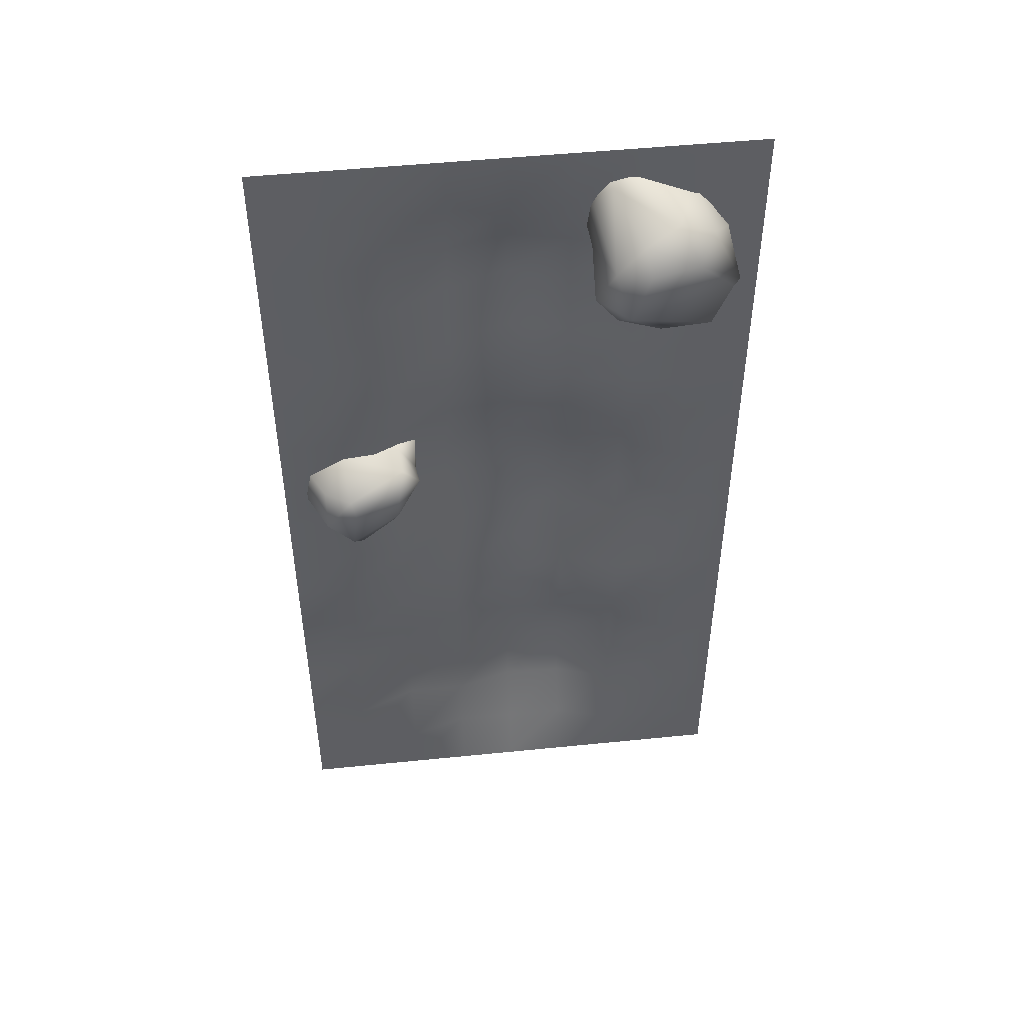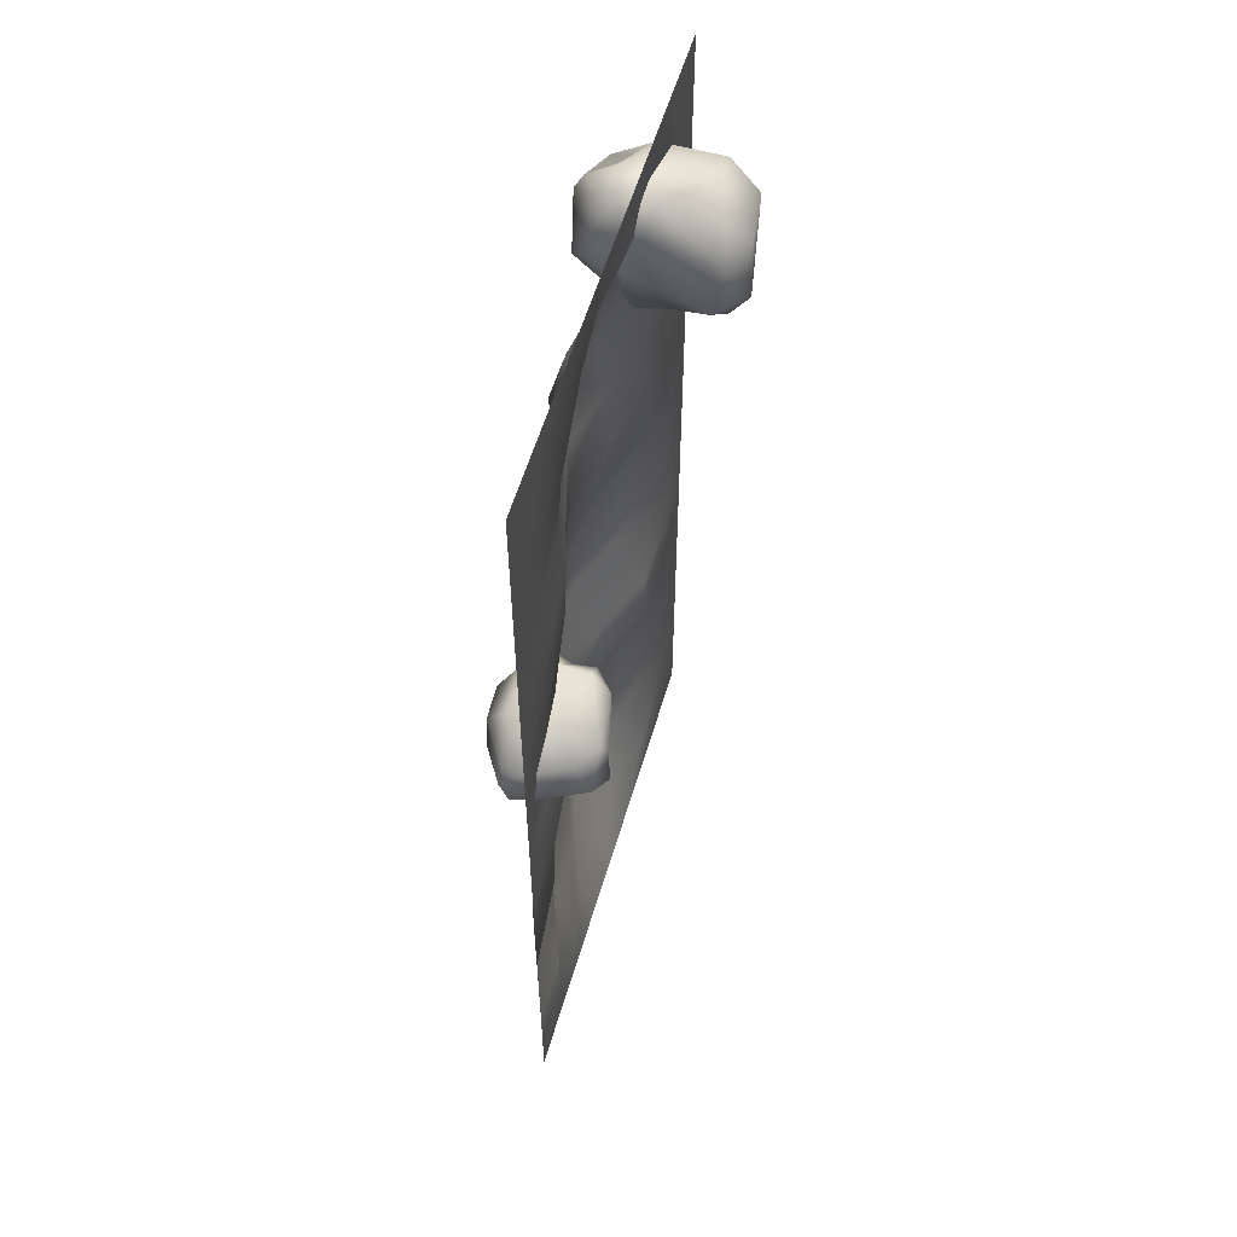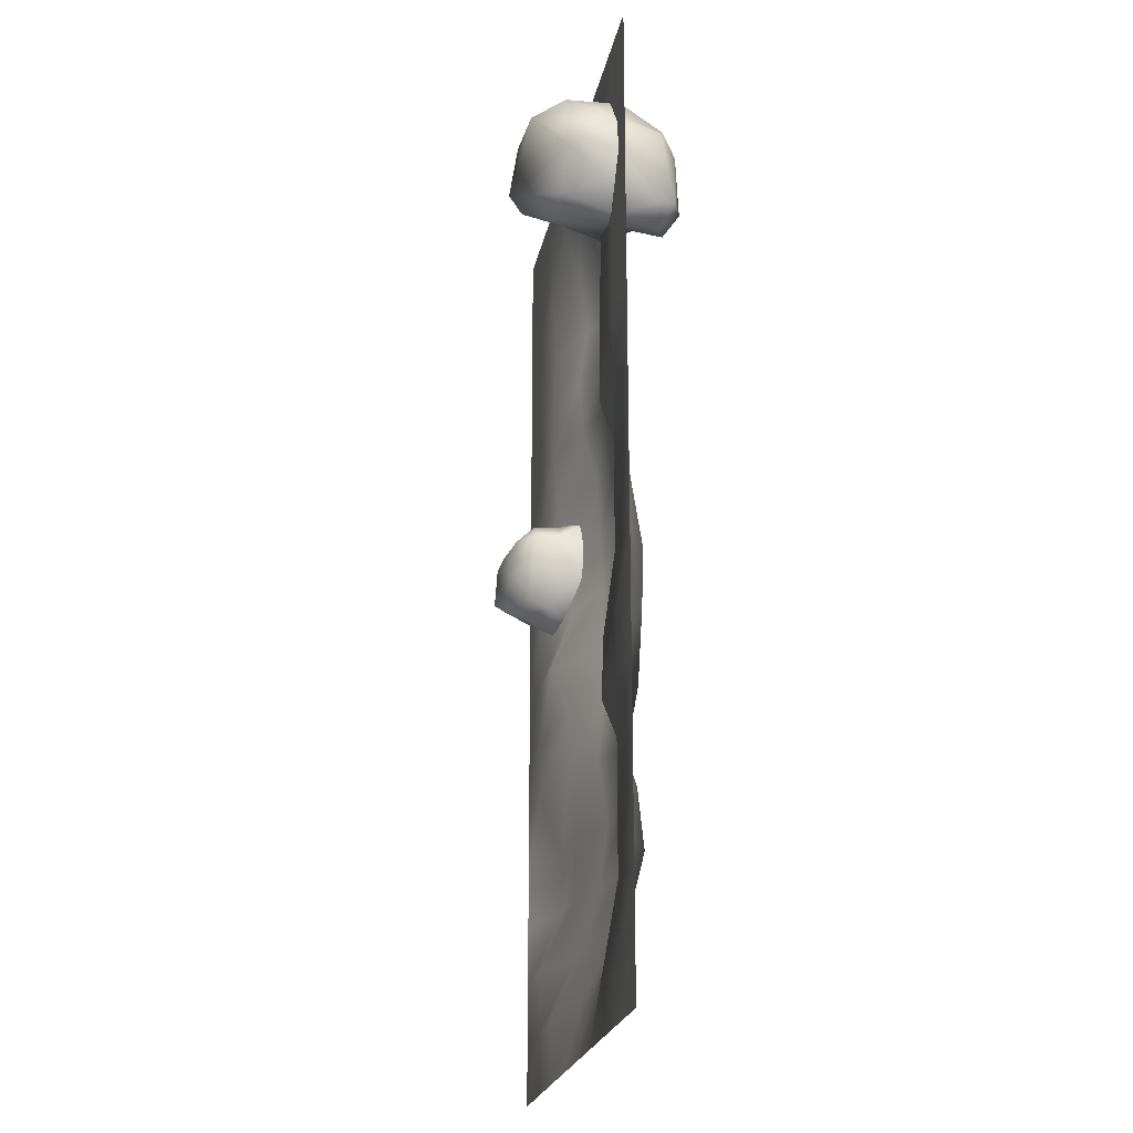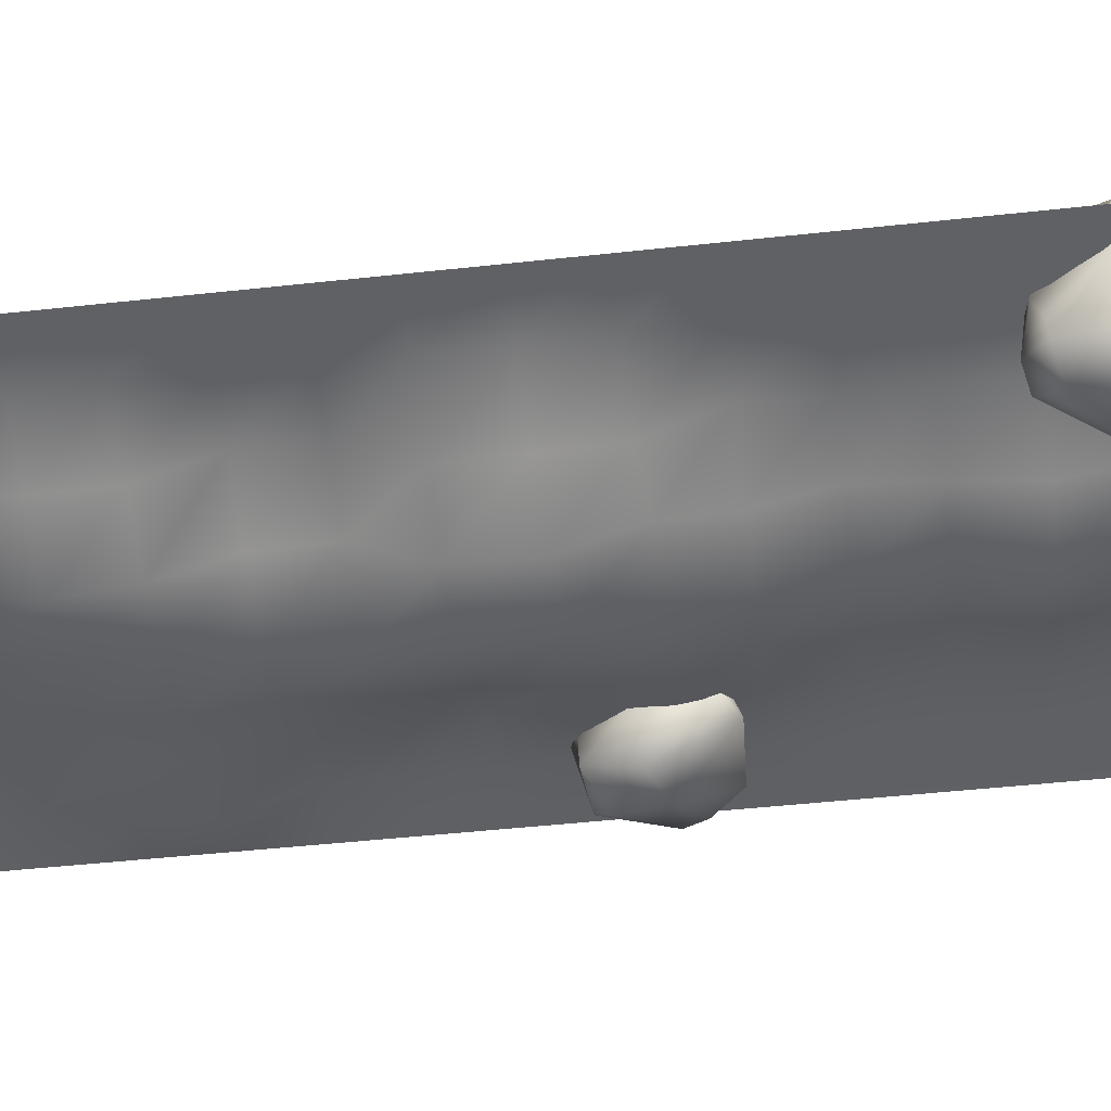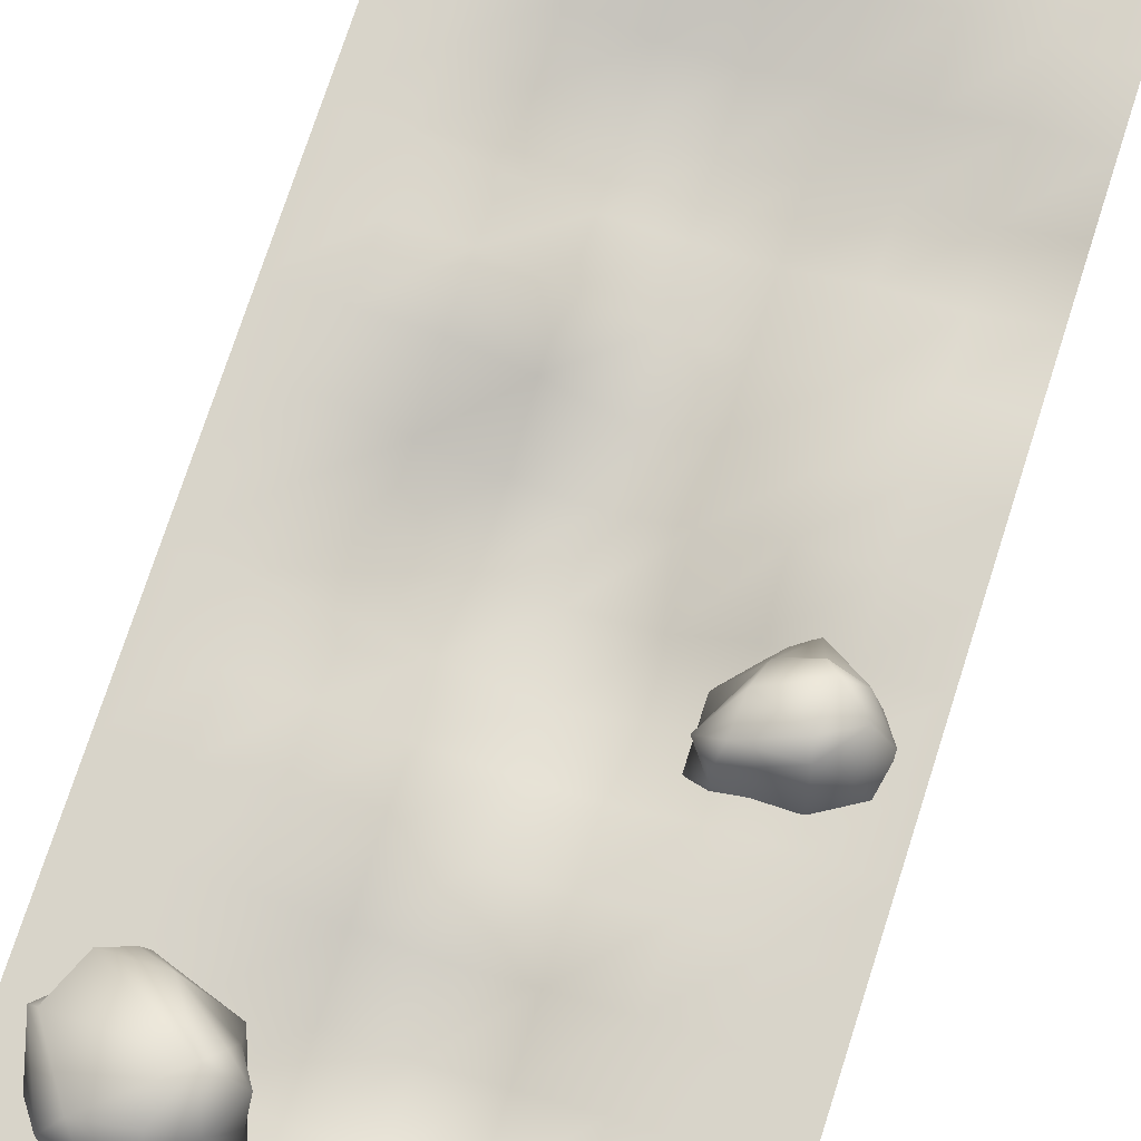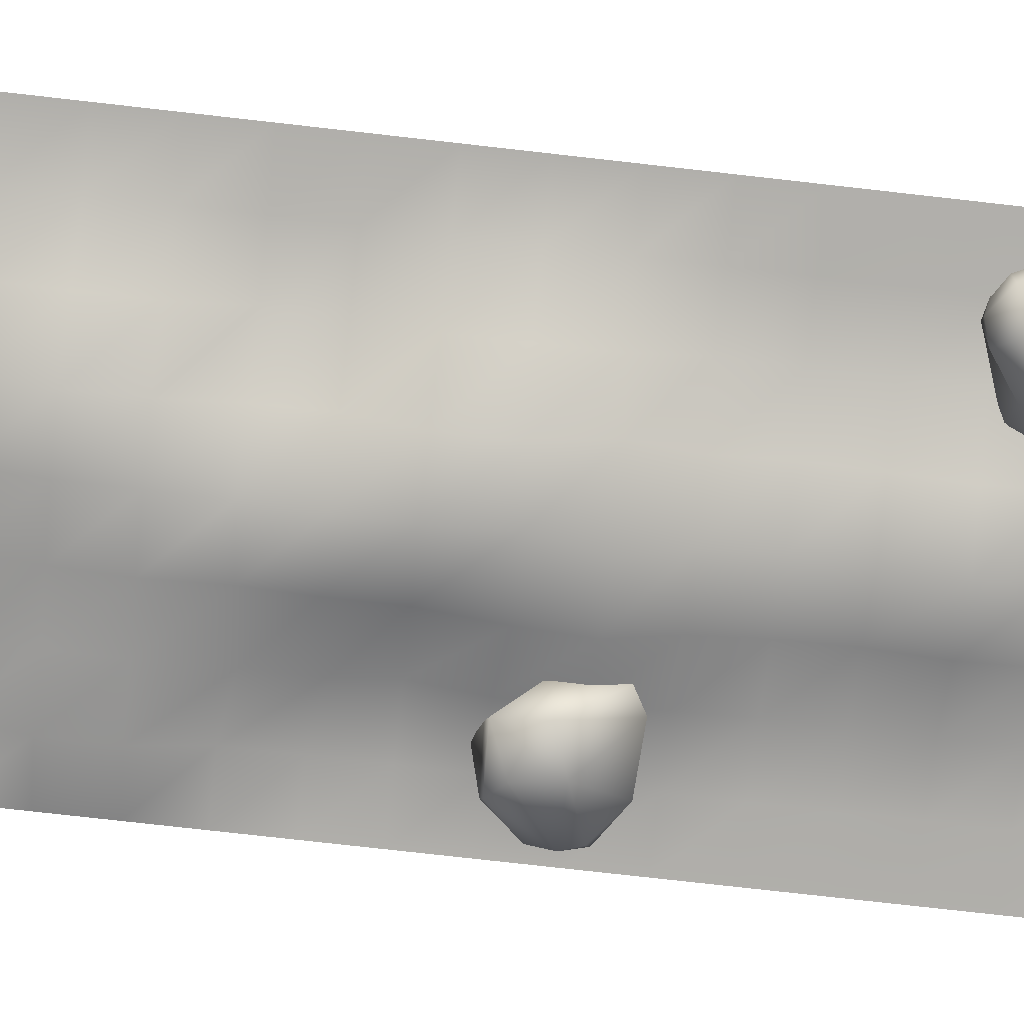
<metadata>
{"format":"obj","ext":"obj","renderer":"f3d","projection":"perspective","resolution":1024,"background":"white","views":[{"elev":49.6,"azim":173.6,"up":"+Z"},{"elev":57.5,"azim":106.4,"up":"+Z"},{"elev":-23.4,"azim":-101.3,"up":"+Z"},{"elev":-45.4,"azim":-82.7,"up":"+Y"},{"elev":75.2,"azim":17.9,"up":"+Y"},{"elev":-78.1,"azim":-96.4,"up":"+Y"}]}
</metadata>
<code>
o 12_4_Cube.016
v 138.4 23.02 -236.1
v 131 36.87 -211.3
v 182.8 45.74 -174.6
v 106 -28.9 -158.1
v 172.2 42.74 -242.6
v 210.4 45.98 -209.9
v 127.6 -31.55 -145.6
v 147 -19.95 -259.5
v 171.1 21.64 -247.8
v 187.9 -39.8 -149.3
v 128.4 39.85 -174.7
v 204.3 16.41 -239.2
v 226.6 -32.15 -177.9
v 232.9 -33.82 -197.5
v 188.7 -1.795 -151.8
v 230.7 3.386 -209.6
v 182.7 54.2 -230.4
v 133.1 -57.37 -257
v 125.3 -10.13 -153.5
v 233 -14.28 -173.3
v 104.8 19.91 -175.3
v 106.4 -24.39 -215.1
v 233 -24.7 -221.6
v 177 -64.59 -238.9
v 196.3 -46.4 -254.7
v 127.8 -69.5 -212.3
v 177.8 52.15 -190.8
v 171 -64.68 -197.4
v 123.4 20.19 -157.1
v 142.2 -0.5679 -244.3
v 210.2 27.92 -175.9
v 165.9 -7.222 -267.5
v 108.1 -2.489 -174.9
v 199.4 -35.56 -256.9
v -219.6 48.87 112.9
v -98 76.55 104.3
v -121.9 -4.354 223
v -198.9 53.98 69.09
v -163.2 -59.93 52.23
v -215.8 15.54 163.2
v -228.1 38.67 112.3
v -108.7 -64.7 123.2
v -146.5 56.67 68.08
v -103.5 -8.015 77.61
v -207 5.586 85.63
v -228.3 -3.027 110.6
v -184.1 -50.23 47.15
v -151.4 -65.87 175.3
v -159.9 48.51 197.4
v -123.8 -37.6 81.34
v -81.63 6.453 192.4
v -222.1 -7.122 144.3
v -174.9 44.52 58.97
v -148.7 -74.79 159.2
v -213.7 -43.2 61.89
v -210.3 -62.49 64.13
v -206.2 -49.86 149.2
v -75.09 -33.39 161.2
v -95.36 71.91 159
v -82.25 -40.56 188
v -128.6 -32.97 218.1
v -185.1 -13.04 196.3
v -161.7 -24.04 198.8
v -187.8 -69.01 133.9
v -128.3 86.6 165.7
v -109.7 92.52 117.7
v -124.4 64.68 185.3
v -191.1 -5.078 56.94
v -99.23 9.724 214.6
v -176 81.27 172.1
v -194.8 48.39 186.4
v -77.03 64.66 122.4
v -175.5 -75.3 71.9
v -192.2 -54.63 161.8
v -95.28 -19.77 216.6
v -105.4 -44.38 208.6
v -81.39 4.906 140.6
v -174 -4.513 53.22
v -97.66 27.68 93.93
v -256 0 256
v -192 0 256
v -128 0 256
v -64 -0.003239 256
v 0 -0.06941 256
v 64 -0.000157 256
v 128 0 256
v 192 0 256
v 256 0 256
v -256 0 192
v -192 0 192
v -128 -0.02909 192
v -64 -3.542 192
v 0 -8.352 192
v 64 -2.713 192
v 128 -0.000358 192
v 192 0 192
v 256 0 192
v -256 0 128
v -192 0 128
v -128 -1.485 128
v -64 -22.04 128
v 0 -36.12 128
v 64 -21.46 128
v 128 -1.424 128
v 192 0 128
v 256 0 128
v -256 0 64
v -192 0 64
v -128 -2.687 64
v -64 -31.03 64
v 0 -52.92 64
v 64 -28.64 64
v 128 -4.192 64
v 192 -8.6e-05 64
v 256 0 64
v -256 0 0
v -192 0 0
v -128 -1.119 0
v -64 -23.14 0
v 0 -38.37 0
v 64 -18.97 0
v 128 -1.591 0
v 192 0 0
v 256 0 0
v -256 0 -64
v -192 0 -64
v -128 -0.9595 -64
v -64 -16.53 -64
v 0 -34.43 -64
v 64 -22.71 -64
v 128 -1.725 -64
v 192 0 -64
v 256 0 -64
v -256 0 -128
v -192 0 -128
v -128 -0.2205 -128
v -64 -32.09 -128
v 0 -45.89 -128
v 64 -39.19 -128
v 128 -7.635 -128
v 192 -0.000851 -128
v 256 0 -128
v -256 0 -192
v -192 0 -192
v -128 -28.4 -192
v -70.49 -41.09 -185
v 9.101 -61.09 -181.4
v 72.55 -43.44 -186.4
v 128 -26.68 -192
v 192 0 -192
v 256 0 -192
v -256 0 -256
v -64 -58.22 -256
v -3.346 -67.1 -249.5
v 128 -22.88 -256
v 192 0 -256
v 256 0 -256
v -192 0 -256
v -128 -30.41 -256
v 69.37 -45.07 -248.4
v -256 0 -320
v -192 0 -320
v -128 -32.44 -320
v -64 -56.48 -320
v 0 -66.5 -320
v 64 -42.33 -320
v 128 -0.8284 -320
v 192 0 -320
v 256 0 -320
v -256 0 -384
v -192 0 -384
v -128 -1.982 -384
v -64 -26.91 -384
v 0 -66.33 -384
v 64 -43.63 -384
v 128 -18.38 -373.2
v 192 0 -384
v 256 0 -384
v -256 0 -448
v -192 0 -448
v -128 -0.1076 -448
v -64 -28.73 -448
v 0 -54.2 -448
v 64 -37.26 -443.1
v 128 -19.6 -437.2
v 192 0 -448
v 256 0 -448
v -256 0 -512
v -192 0 -512
v -128 -24.74 -512
v -64 -48.74 -512
v 0 -51.18 -512
v 64 -46.99 -512
v 128 -27.08 -512
v 192 -25.55 -512
v 256 0 -512
v -256 0 -576
v -192 -0.005794 -576
v -128 -24.76 -576
v -64 -55.36 -576
v 0 -50.72 -576
v 64 -39.12 -576
v 128 -25.58 -576
v 192 -25.55 -576
v 256 0 -576
v -256 0 -640
v -192 0 -640
v -128 -21.6 -640
v -64 -39.06 -640
v 0 -41.76 -640
v 64 -24.62 -640
v 128 -25.55 -640
v 192 0 -640
v 256 0 -640
v -256 0 -704
v -192 0 -704
v -128 -0.001031 -704
v -64 -17.1 -704
v 0 -16.98 -704
v 64 -17.85 -704
v 128 0 -704
v 192 0 -704
v 256 0 -704
v -256 0 -768
v -192 0 -768
v -128 0 -768
v -64 0 -768
v 0 0 -768
v 64 0 -768
v 128 0 -768
v 192 0 -768
v 256 0 -768
f 80 81 90 89
f 81 82 91 90
f 82 83 92 91
f 83 84 93 92
f 84 85 94 93
f 85 86 95 94
f 86 87 96 95
f 87 88 97 96
f 89 90 99 98
f 90 91 100 99
f 91 92 101 100
f 92 93 102 101
f 93 94 103 102
f 94 95 104 103
f 95 96 105 104
f 96 97 106 105
f 98 99 108 107
f 99 100 109 108
f 100 101 110 109
f 101 102 111 110
f 102 103 112 111
f 103 104 113 112
f 104 105 114 113
f 105 106 115 114
f 107 108 117 116
f 108 109 118 117
f 109 110 119 118
f 110 111 120 119
f 111 112 121 120
f 112 113 122 121
f 113 114 123 122
f 114 115 124 123
f 116 117 126 125
f 117 118 127 126
f 118 119 128 127
f 119 120 129 128
f 120 121 130 129
f 121 122 131 130
f 122 123 132 131
f 123 124 133 132
f 125 126 135 134
f 126 127 136 135
f 127 128 137 136
f 128 129 138 137
f 129 130 139 138
f 130 131 140 139
f 131 132 141 140
f 132 133 142 141
f 134 135 144 143
f 135 136 145 144
f 136 137 146 145
f 137 138 147 146
f 138 139 148 147
f 139 140 149 148
f 140 141 150 149
f 141 142 151 150
f 143 144 158 152
f 144 145 159 158
f 145 146 153 159
f 146 147 154 153
f 147 148 160 154
f 148 149 155 160
f 149 150 156 155
f 150 151 157 156
f 152 158 162 161
f 158 159 163 162
f 159 153 164 163
f 153 154 165 164
f 154 160 166 165
f 160 155 167 166
f 155 156 168 167
f 156 157 169 168
f 161 162 171 170
f 162 163 172 171
f 163 164 173 172
f 164 165 174 173
f 165 166 175 174
f 166 167 176 175
f 167 168 177 176
f 168 169 178 177
f 170 171 180 179
f 171 172 181 180
f 172 173 182 181
f 173 174 183 182
f 174 175 184 183
f 175 176 185 184
f 176 177 186 185
f 177 178 187 186
f 179 180 189 188
f 180 181 190 189
f 181 182 191 190
f 182 183 192 191
f 183 184 193 192
f 184 185 194 193
f 185 186 195 194
f 186 187 196 195
f 188 189 198 197
f 189 190 199 198
f 190 191 200 199
f 191 192 201 200
f 192 193 202 201
f 193 194 203 202
f 194 195 204 203
f 195 196 205 204
f 197 198 207 206
f 198 199 208 207
f 199 200 209 208
f 200 201 210 209
f 201 202 211 210
f 202 203 212 211
f 203 204 213 212
f 204 205 214 213
f 206 207 216 215
f 207 208 217 216
f 208 209 218 217
f 209 210 219 218
f 210 211 220 219
f 211 212 221 220
f 212 213 222 221
f 213 214 223 222
f 215 216 225 224
f 216 217 226 225
f 217 218 227 226
f 218 219 228 227
f 219 220 229 228
f 220 221 230 229
f 221 222 231 230
f 222 223 232 231
f 28 26 18
f 12 16 23
f 2 27 17
f 12 17 6
f 5 12 9
f 21 2 1
f 9 12 32
f 14 28 24
f 28 10 7
f 6 3 31
f 22 26 4
f 34 25 18
f 24 28 18
f 20 15 10
f 23 20 14
f 34 12 23
f 23 14 25
f 8 34 18
f 30 9 32
f 22 4 33
f 29 11 21
f 21 33 19
f 5 9 30
f 12 34 32
f 20 13 14
f 7 19 4
f 28 13 10
f 17 27 6
f 21 11 2
f 18 22 8
f 8 32 34
f 31 3 15
f 10 15 7
f 13 20 10
f 5 2 17
f 27 11 3
f 33 1 30
f 33 21 1
f 6 31 16
f 16 31 20
f 15 3 29
f 15 29 19
f 29 21 19
f 28 14 13
f 2 11 27
f 12 5 17
f 1 2 5
f 26 28 7
f 4 26 7
f 22 18 26
f 18 25 24
f 7 15 19
f 31 15 20
f 23 16 20
f 34 23 25
f 1 5 30
f 8 30 32
f 33 30 22
f 4 19 33
f 22 30 8
f 12 6 16
f 25 14 24
f 6 27 3
f 29 3 11
f 53 43 78
f 78 50 39
f 49 62 37
f 61 62 63
f 74 57 64
f 65 70 67
f 35 38 45
f 45 68 55
f 46 45 55
f 59 67 69
f 62 71 40
f 54 76 48
f 65 67 59
f 53 38 43
f 54 64 73
f 39 73 56
f 61 63 48
f 51 69 75
f 77 59 51
f 50 44 42
f 56 47 39
f 57 56 64
f 41 35 45
f 57 46 56
f 68 78 47
f 44 77 58
f 51 60 58 77
f 60 51 75
f 75 37 61
f 63 62 74
f 60 54 42
f 70 71 49
f 57 40 52
f 46 41 45
f 52 40 46
f 47 78 39
f 40 57 74 62
f 48 63 74
f 49 37 69 67
f 54 48 64
f 70 35 41
f 36 72 79
f 45 38 68
f 43 36 79
f 79 72 77
f 51 59 69
f 47 56 55 68
f 54 60 76
f 70 41 71
f 67 70 49
f 72 36 66
f 72 66 59
f 66 65 59
f 36 43 66
f 43 38 66
f 66 35 70
f 38 35 66
f 73 64 56
f 39 42 73
f 39 50 42
f 58 60 42
f 37 62 61
f 60 75 76
f 76 75 61
f 77 72 59
f 42 44 58
f 78 44 50
f 78 43 44
f 44 43 79
f 53 78 68 38
f 57 52 46
f 40 41 46
f 56 46 55
f 44 79 77
f 75 69 37
f 49 71 62
f 42 54 73
f 64 48 74
f 66 70 65
f 71 41 40
f 48 76 61

</code>
